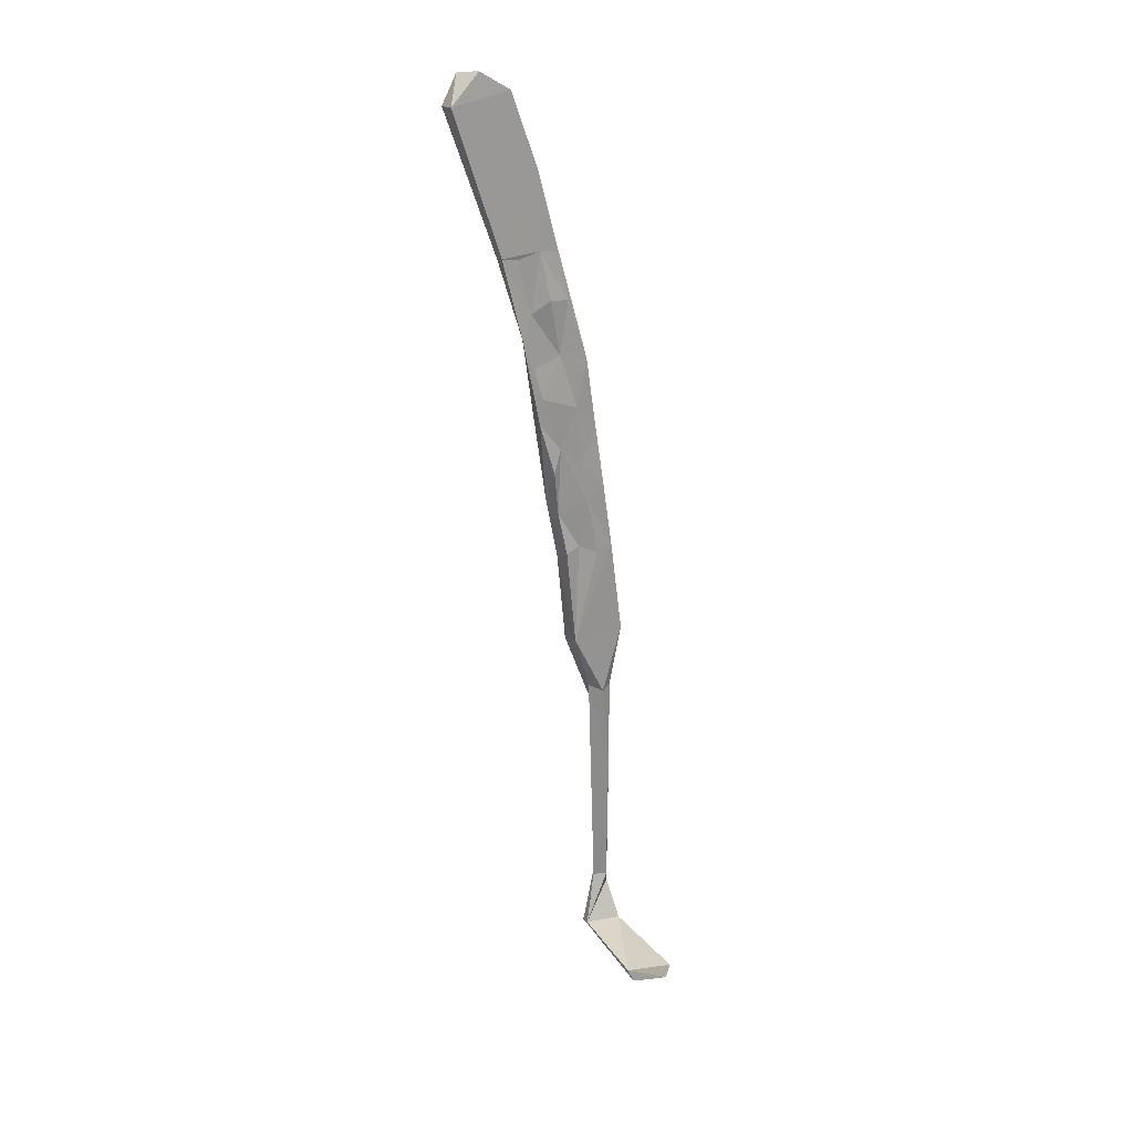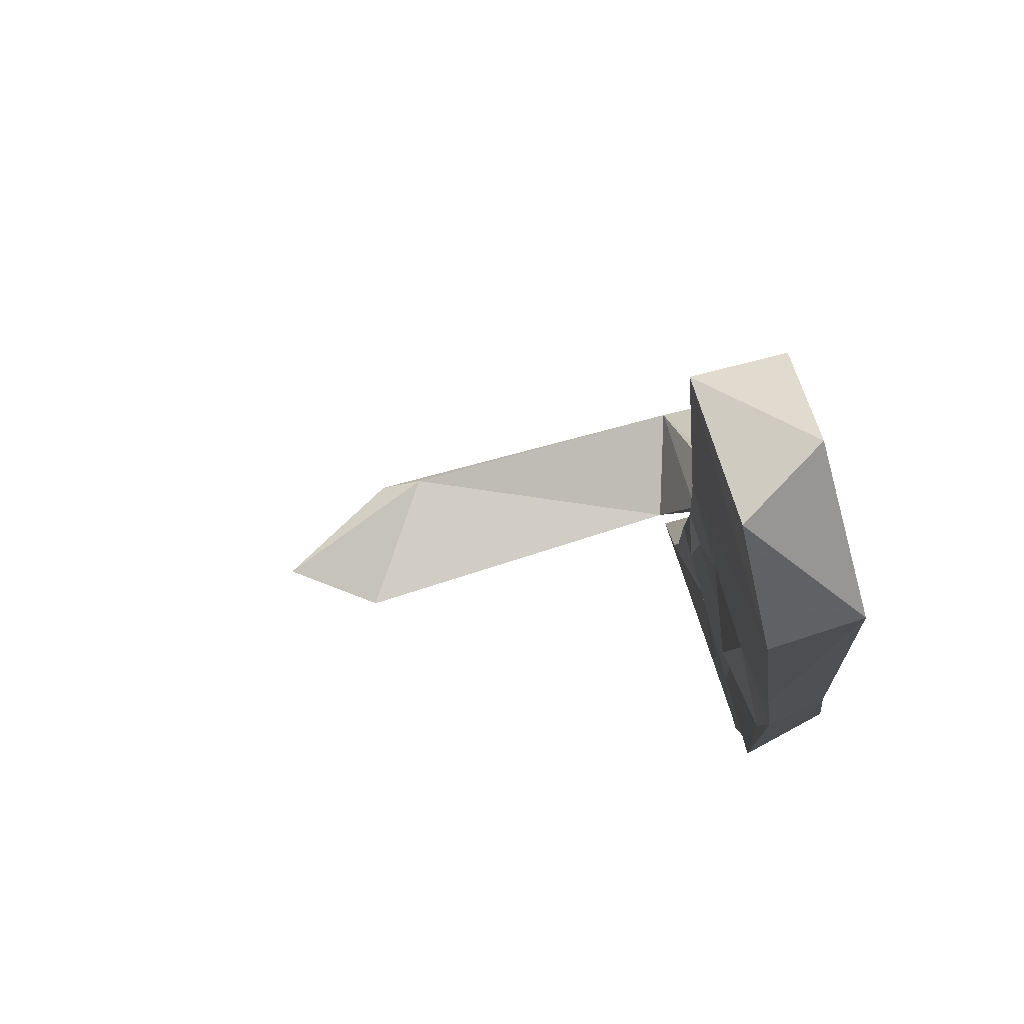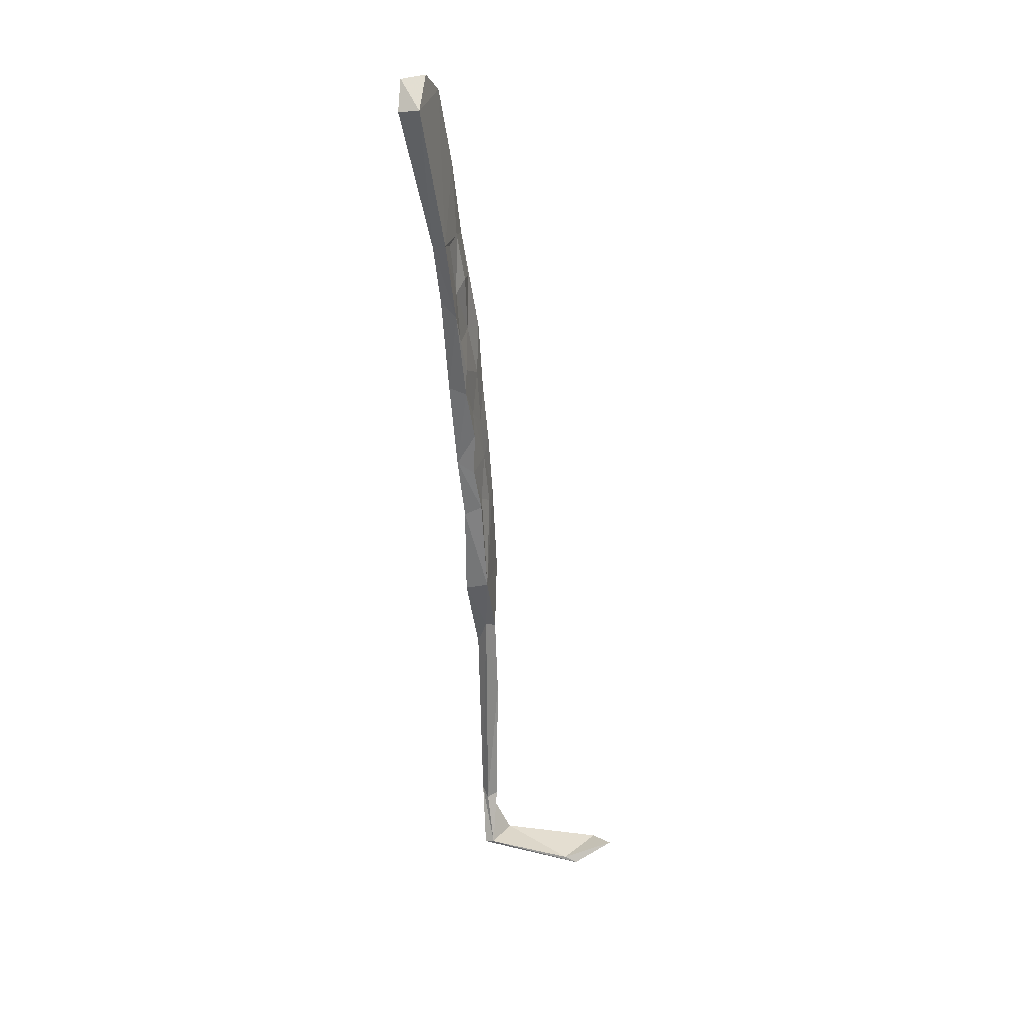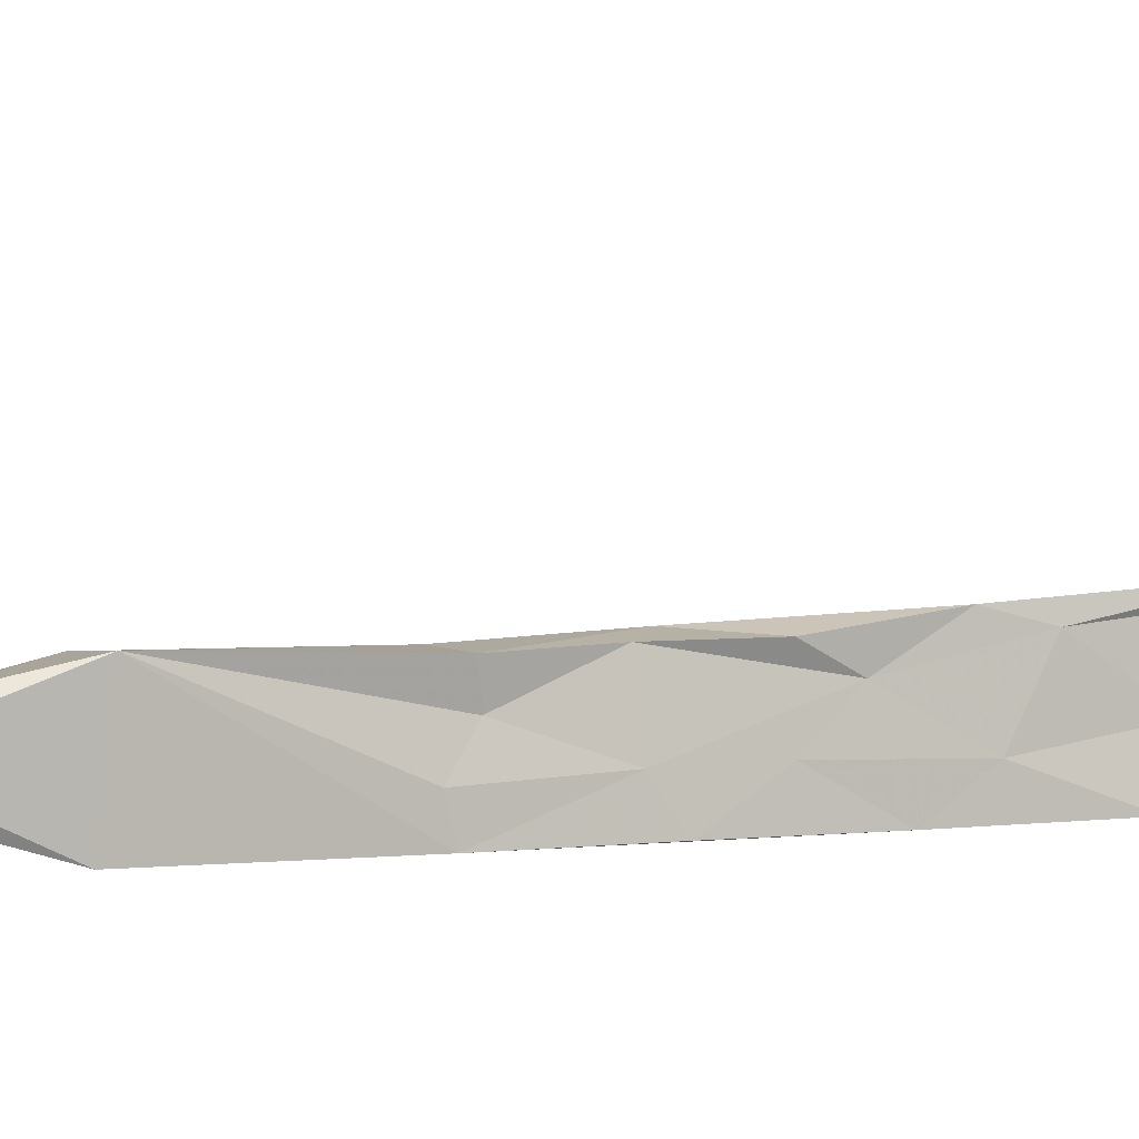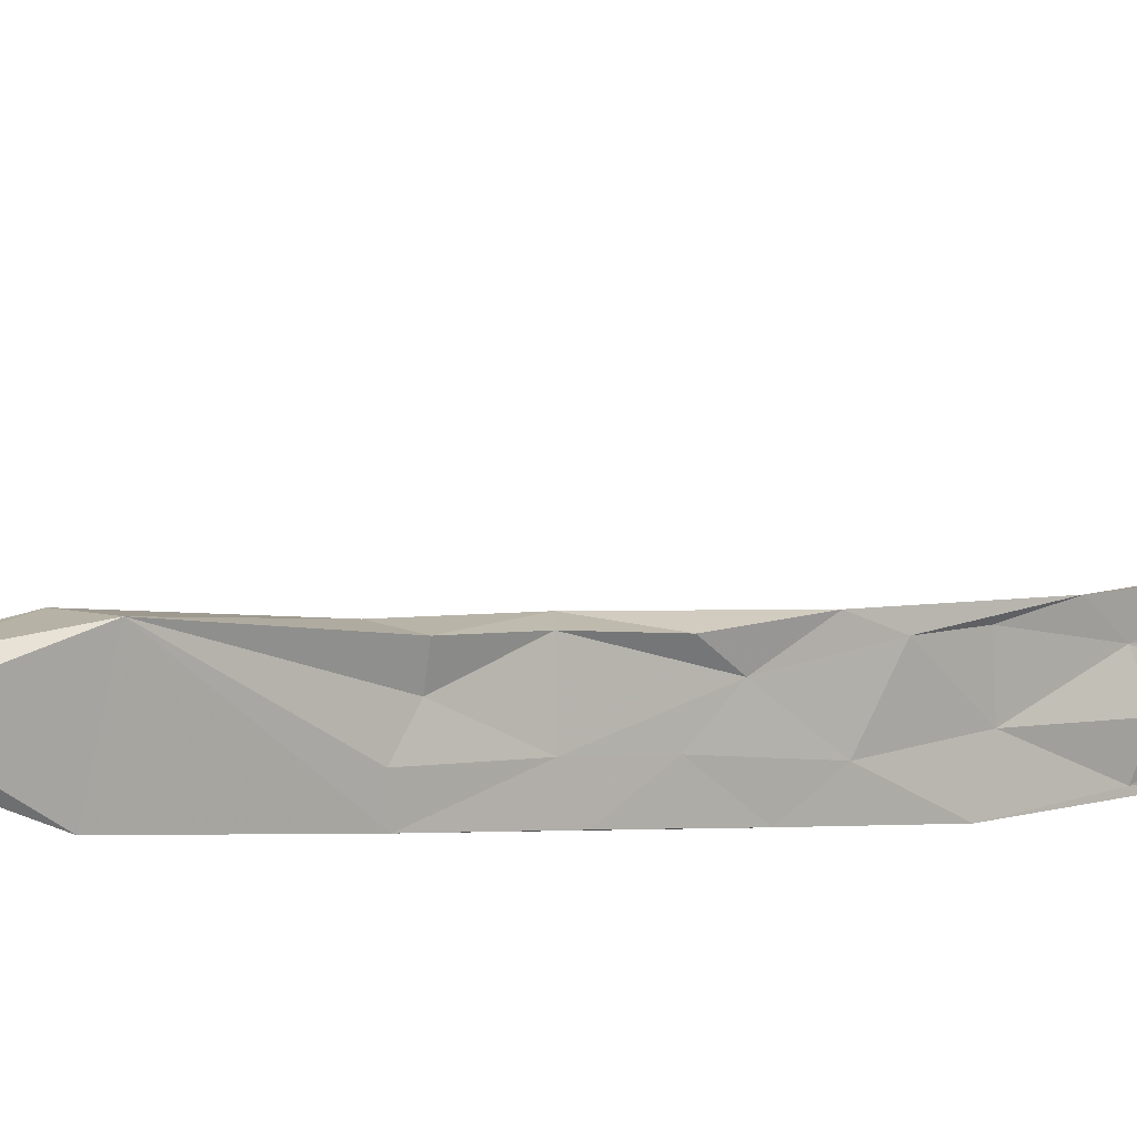
<metadata>
{"format":"obj","ext":"obj","renderer":"f3d","projection":"perspective","resolution":1024,"background":"white","views":[{"elev":25.3,"azim":77.5,"up":"+Y"},{"elev":8.5,"azim":-179.2,"up":"+Z"},{"elev":23.5,"azim":31.6,"up":"+Y"},{"elev":-16.3,"azim":71.2,"up":"+Z"},{"elev":-13.0,"azim":52.2,"up":"+Z"}]}
</metadata>
<code>
v -96.76 58.23 -380.8
v -96.37 62.2 -377.8
v -97.06 67.02 -378.8
v -95.48 59.47 -375.1
v -94.45 57.2 -371.5
v -94.73 72.33 -369.5
v -91.39 71.64 -370
v -95.72 70.28 -375
v -91.2 62.81 -372.4
v -91.89 55.26 -373.1
v -94.26 69.74 -380
v -94.08 81.8 -378.4
v -97.26 75.87 -377.2
v -95.67 77.44 -372.4
v -92.34 66.69 -373.7
v -93.2 63.56 -377.6
v -94.02 58.84 -381.5
v -93.28 73.63 -376.6
v -97.14 84.45 -376.2
v -94.25 91.84 -375.4
v -93.45 82.74 -373.9
v -91.67 75.95 -370.6
v -92.8 92.31 -372.2
v -94.57 100 -373.8
v -91.98 81.34 -369.3
v -92.5 90.4 -368.9
v -91.48 86.59 -367.2
v -96.18 85 -372.9
v -96.82 97.34 -373.3
v -94.77 88.84 -367.4
v -95.82 49.94 -377.2
v -93.14 56.37 -378.6
v -97.27 51.62 -381.7
v -94.21 46.23 -373.5
v -94.08 47.87 -382.9
v -93.12 46.89 -380.3
v -92.68 48.54 -376.9
v -97.59 44.23 -382.3
v -91.23 47.86 -374.5
v -96.29 45.68 -379.9
v -94.41 31.4 -384.9
v -90.95 31.31 -376
v -93.7 99.58 -363.7
v -95.65 94.05 -369.1
v -91.4 100.1 -364
v -93.39 100.5 -370.6
v -94.55 123.9 -355.6
v -96.42 99.69 -369.2
v -92.35 99.56 -366.8
v -90.95 124.3 -356.5
v -97.4 126.4 -365.1
v -93.82 126 -366.3
v -94.2 112.8 -370.7
v -95.06 30.07 -375
v -95.74 128.7 -358.2
v -92.82 129.2 -361.2
v -97.53 31.8 -383.6
v -92.64 19.88 -381.4
v -95.74 16.11 -380
v -93.13 21.09 -378.9
v -94.18 20.31 -382.9
v -92.81 5.273 -382.6
v -95.5 0.616 -382.3
v -95.36 -18.02 -380.8
v -93.78 -19.56 -380.2
v -93.04 -19.37 -382.4
v -94.13 -21.4 -382.7
v -91.19 -28.06 -384.4
v -91.38 -28.57 -378.5
v -93.03 -28.91 -378.1
v -76.69 -29.54 -382.6
v -74.52 -30.35 -383.2
v -92.51 -30.04 -384.2
v -95.6 -25.62 -383.6
v -74.13 -27.53 -389.7
v -74.02 -29.51 -388.7
v -69.19 -26.29 -387.6
f 62 65 66
f 62 67 63
f 62 66 67
f 51 52 53
f 60 64 65
f 19 29 24
f 59 63 64
f 17 32 35
f 60 65 62
f 21 26 25
f 41 61 59
f 54 59 60
f 47 50 55
f 41 58 61
f 58 62 61
f 54 57 59
f 41 42 58
f 34 54 42
f 38 41 57
f 27 43 30
f 31 38 54
f 63 67 64
f 31 54 34
f 22 25 27
f 12 13 19
f 20 23 21
f 72 73 76
f 5 10 9
f 5 9 7
f 24 53 46
f 2 8 3
f 30 43 44
f 26 49 45
f 2 4 8
f 51 56 52
f 45 53 52
f 5 31 34
f 15 16 18
f 7 22 27
f 37 39 42
f 73 75 76
f 11 13 12
f 67 68 74
f 50 56 55
f 11 35 33
f 5 7 6
f 43 48 44
f 36 37 42
f 6 27 30
f 43 50 47
f 58 60 62
f 42 60 58
f 13 14 19
f 6 28 14
f 1 31 2
f 50 52 56
f 2 31 4
f 4 5 6
f 7 9 15
f 64 67 74
f 12 21 18
f 1 33 31
f 64 69 65
f 32 37 36
f 68 71 75
f 75 77 76
f 72 76 77
f 68 69 71
f 69 70 72
f 71 72 77
f 1 2 3
f 9 10 15
f 69 72 71
f 33 41 38
f 66 69 67
f 65 69 66
f 16 32 17
f 64 74 70
f 11 17 35
f 6 14 8
f 68 75 73
f 28 44 29
f 20 46 23
f 10 32 15
f 11 18 16
f 11 16 17
f 35 42 41
f 33 35 41
f 12 19 24
f 41 59 57
f 70 73 72
f 25 26 27
f 8 14 13
f 4 6 8
f 4 31 5
f 26 45 27
f 18 21 22
f 12 20 21
f 38 57 54
f 11 12 18
f 1 3 11
f 34 42 39
f 6 7 27
f 29 44 48
f 61 62 63
f 15 18 22
f 7 15 22
f 21 25 22
f 3 8 13
f 24 29 53
f 51 55 56
f 71 77 75
f 20 24 46
f 5 39 10
f 23 46 26
f 19 28 29
f 6 30 28
f 43 47 48
f 45 49 46
f 26 46 49
f 67 69 68
f 14 28 19
f 21 23 26
f 59 61 63
f 43 45 50
f 45 52 50
f 42 54 60
f 1 11 33
f 28 30 44
f 15 32 16
f 5 34 39
f 31 33 40
f 31 40 38
f 59 64 60
f 27 45 43
f 68 73 74
f 33 38 40
f 10 39 37
f 3 13 11
f 47 55 51
f 45 46 53
f 64 70 69
f 12 24 20
f 70 74 73
f 35 36 42
f 32 36 35
f 10 37 32
f 29 51 53
f 29 48 51
f 47 51 48

</code>
